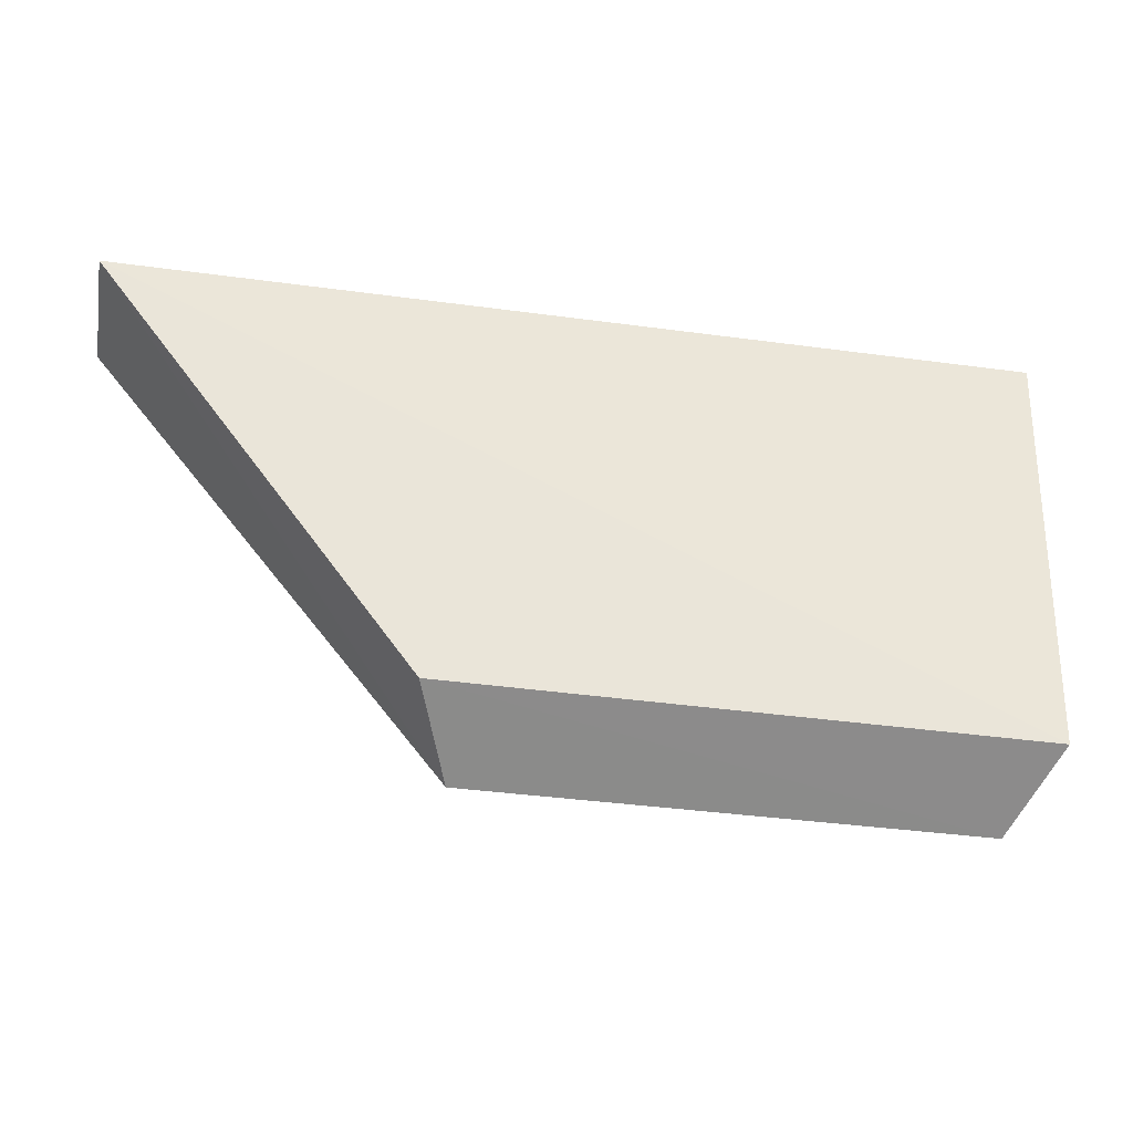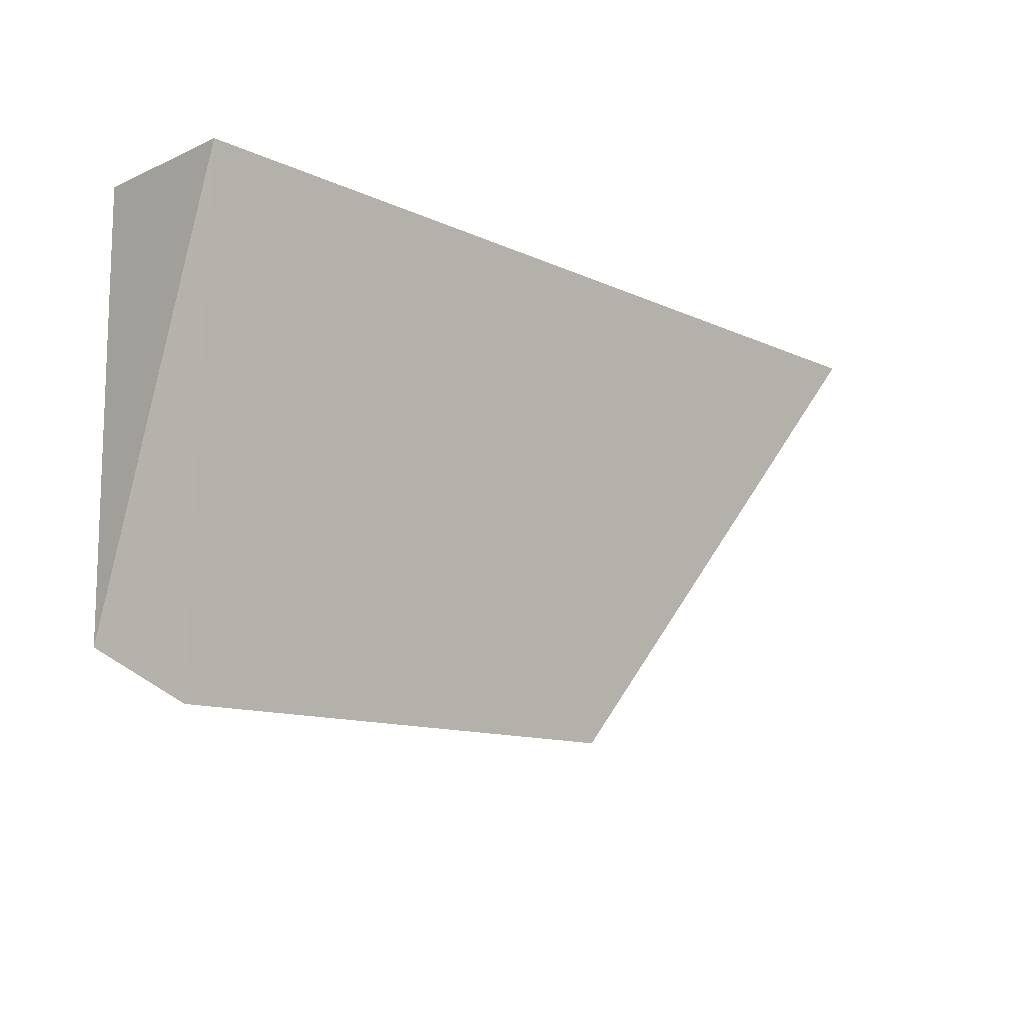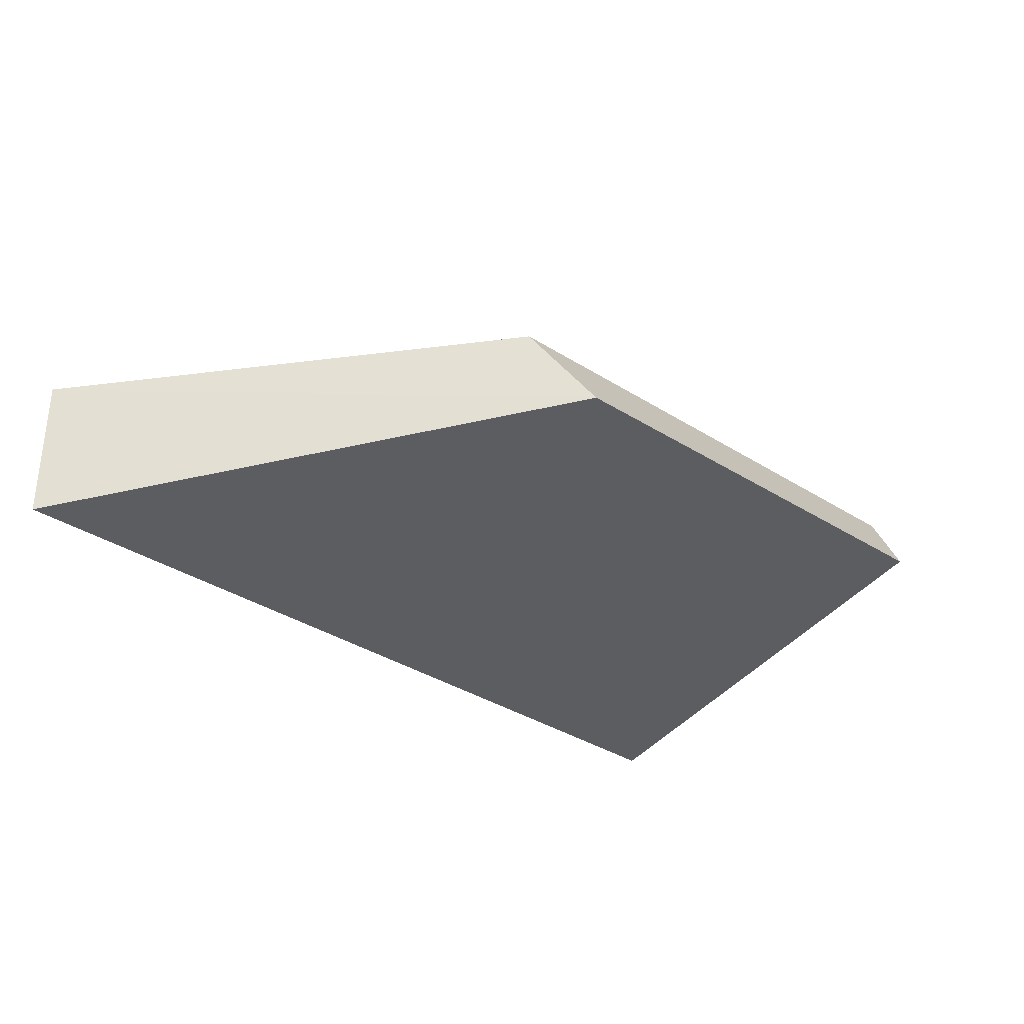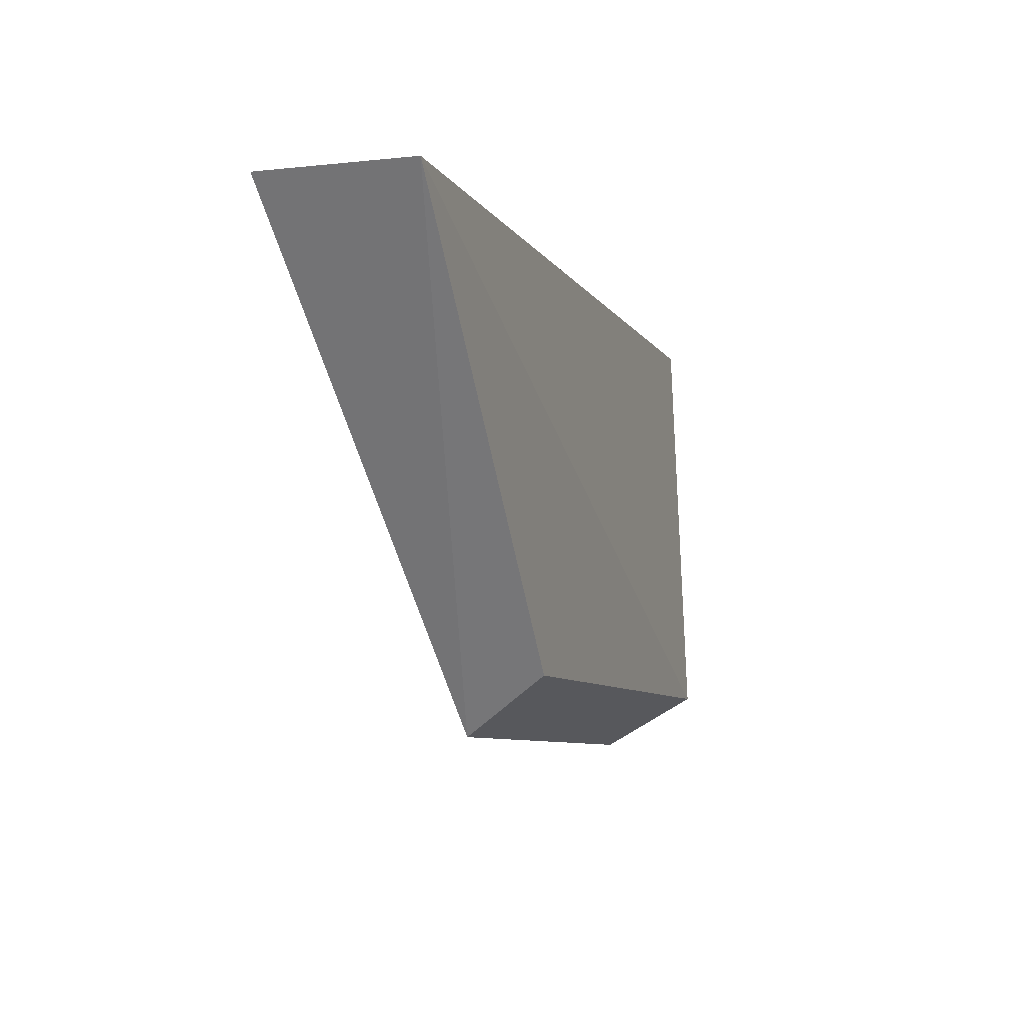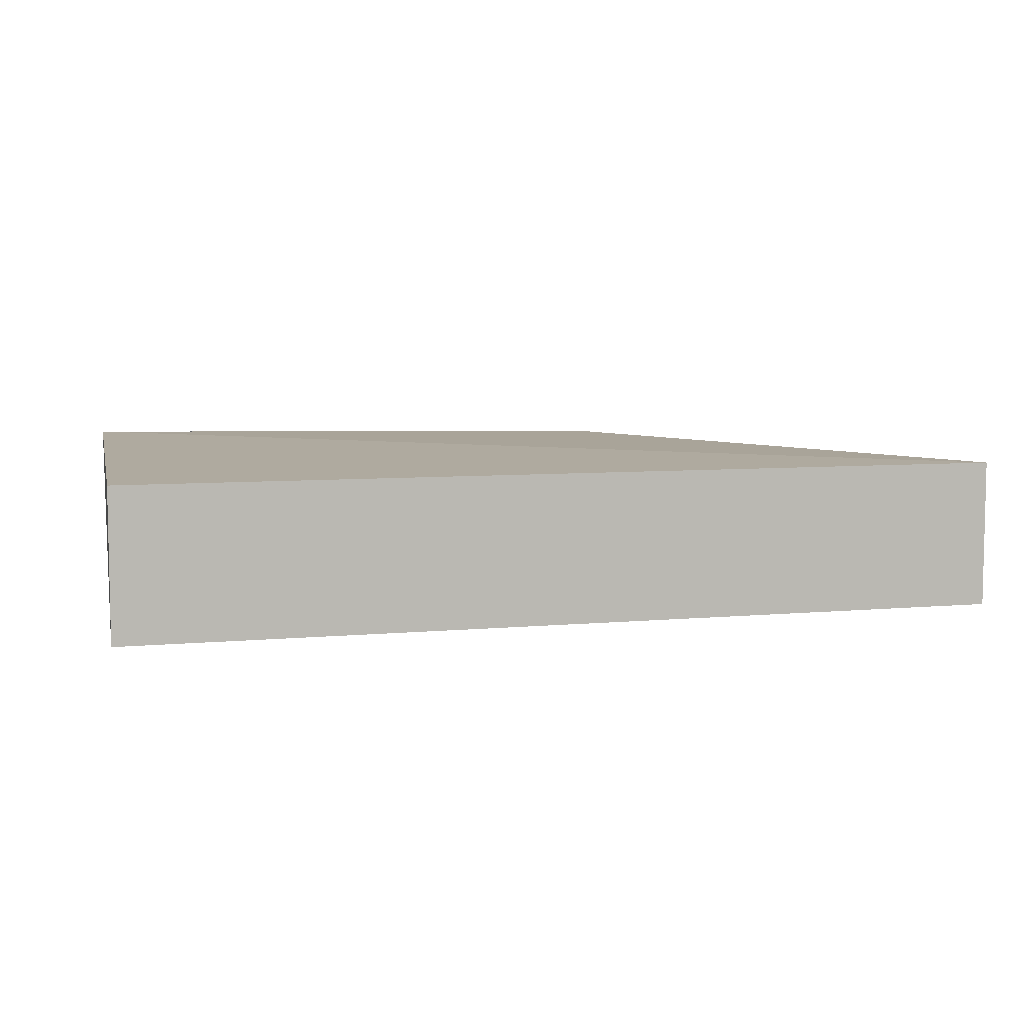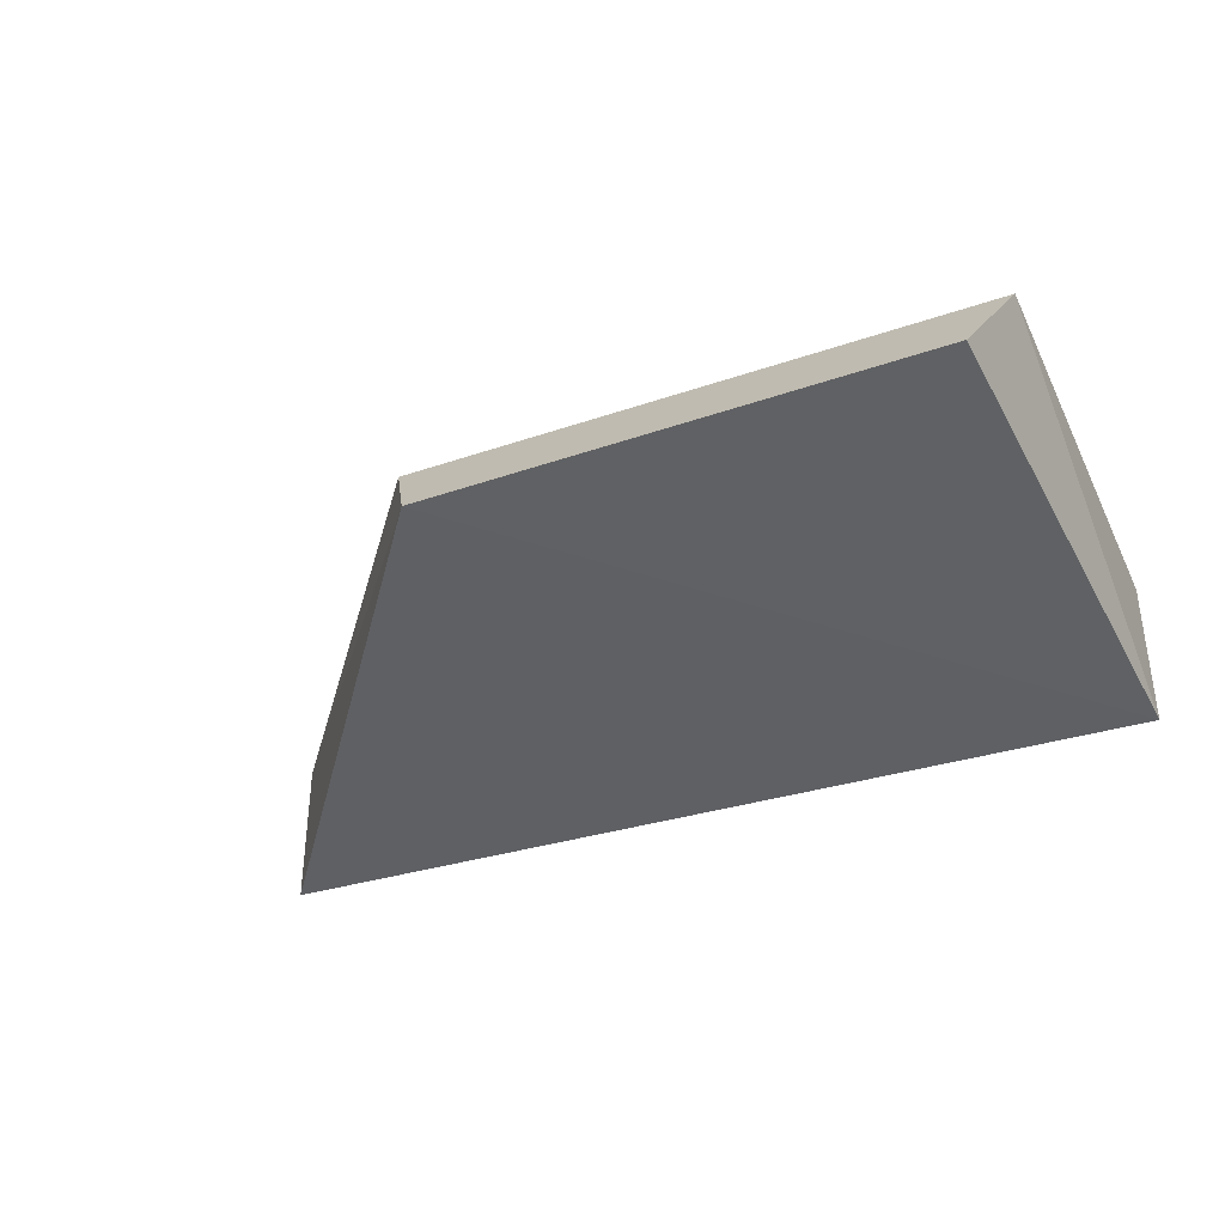
<metadata>
{"format":"obj","ext":"obj","renderer":"f3d","projection":"perspective","resolution":1024,"background":"white","views":[{"elev":-31.2,"azim":-11.1,"up":"+Y"},{"elev":-13.8,"azim":134.7,"up":"+Y"},{"elev":-31.8,"azim":-44.1,"up":"+Z"},{"elev":-6.5,"azim":-72.5,"up":"+Y"},{"elev":6.6,"azim":164.5,"up":"+Z"},{"elev":-36.0,"azim":22.0,"up":"+Z"}]}
</metadata>
<code>
v -0.5329 -0.02328 0.2431
v -0.5336 -0.04096 0.2439
v -0.5329 -0.02328 0.2367
v -0.5707 -0.02328 0.2367
v -0.5707 -0.02328 0.2431
v -0.5562 -0.04286 0.2398
v -0.5351 -0.04327 0.2402
v -0.5577 -0.04046 0.2435
f 1 2 3
f 1 3 4
f 5 2 1
f 5 1 4
f 6 4 3
f 6 5 4
f 7 6 3
f 7 3 2
f 8 2 5
f 8 5 6
f 8 7 2
f 8 6 7

</code>
